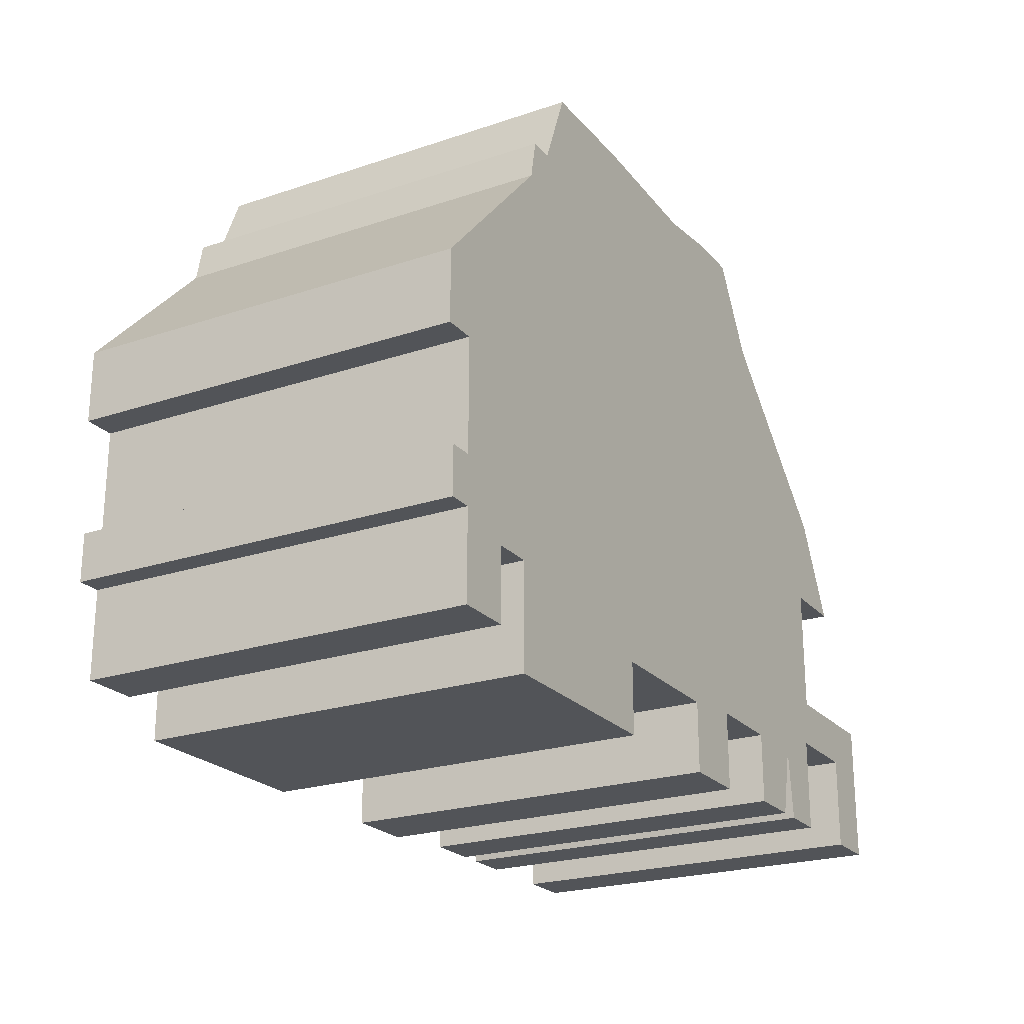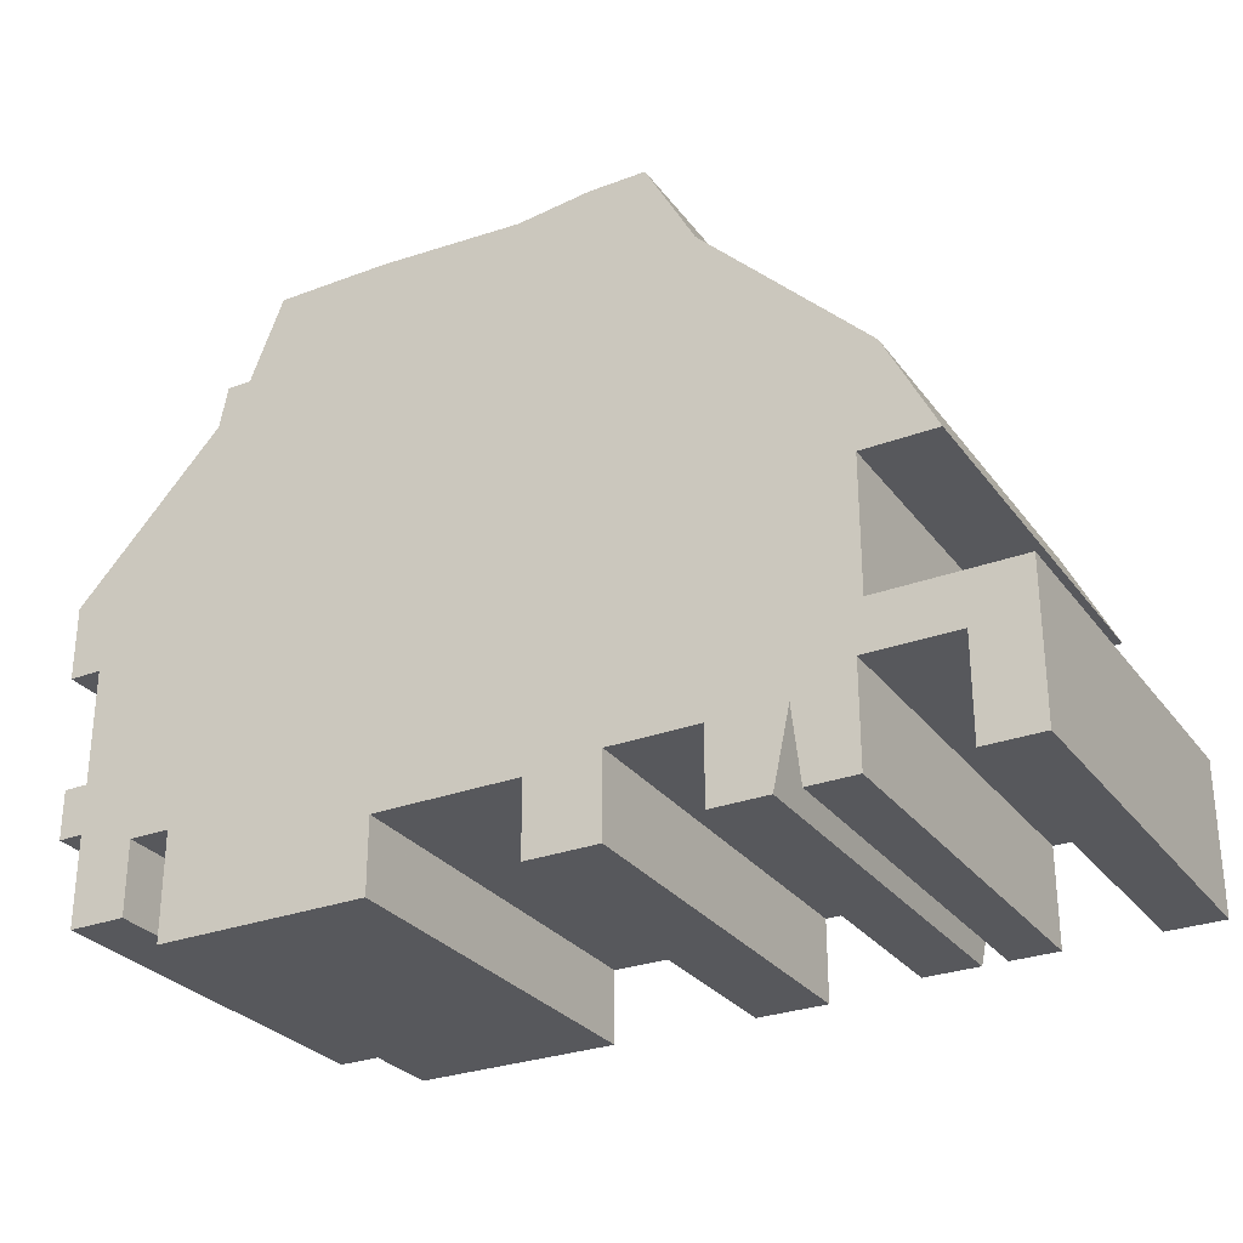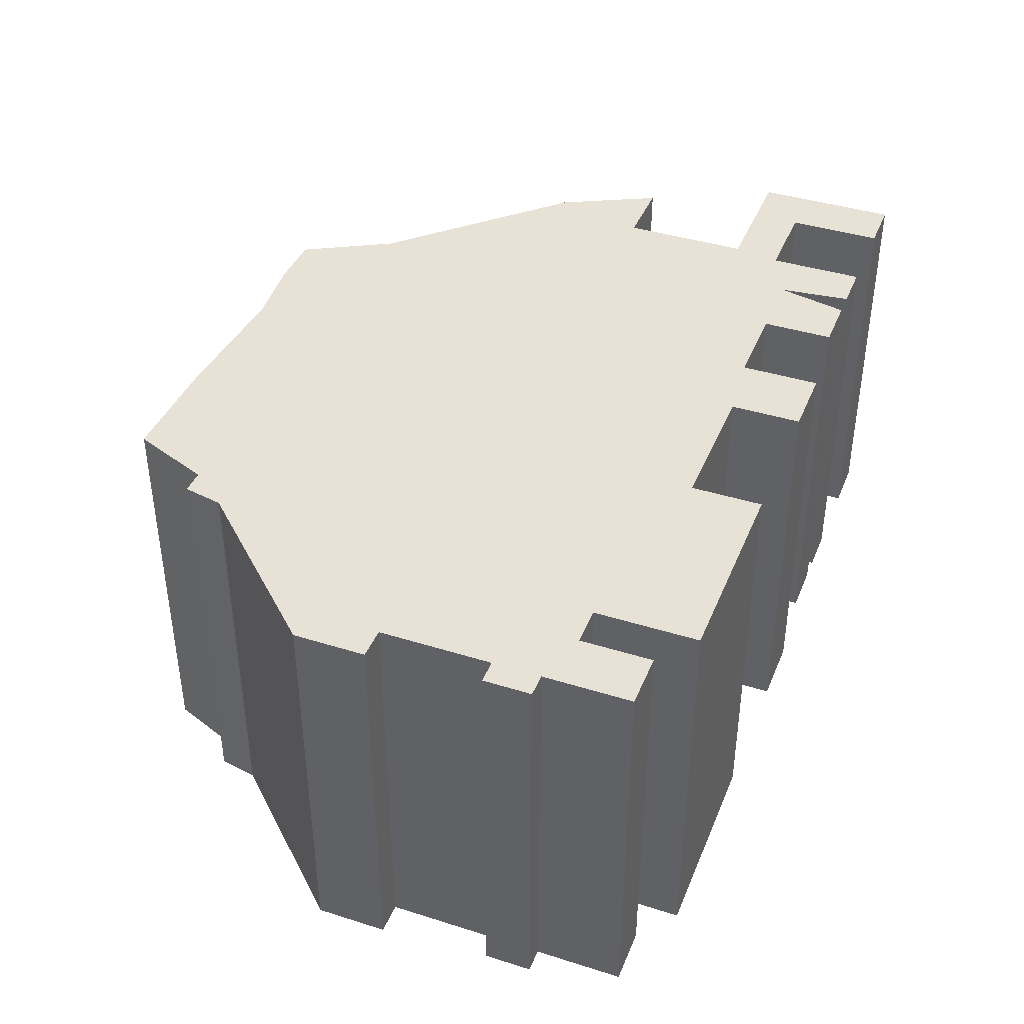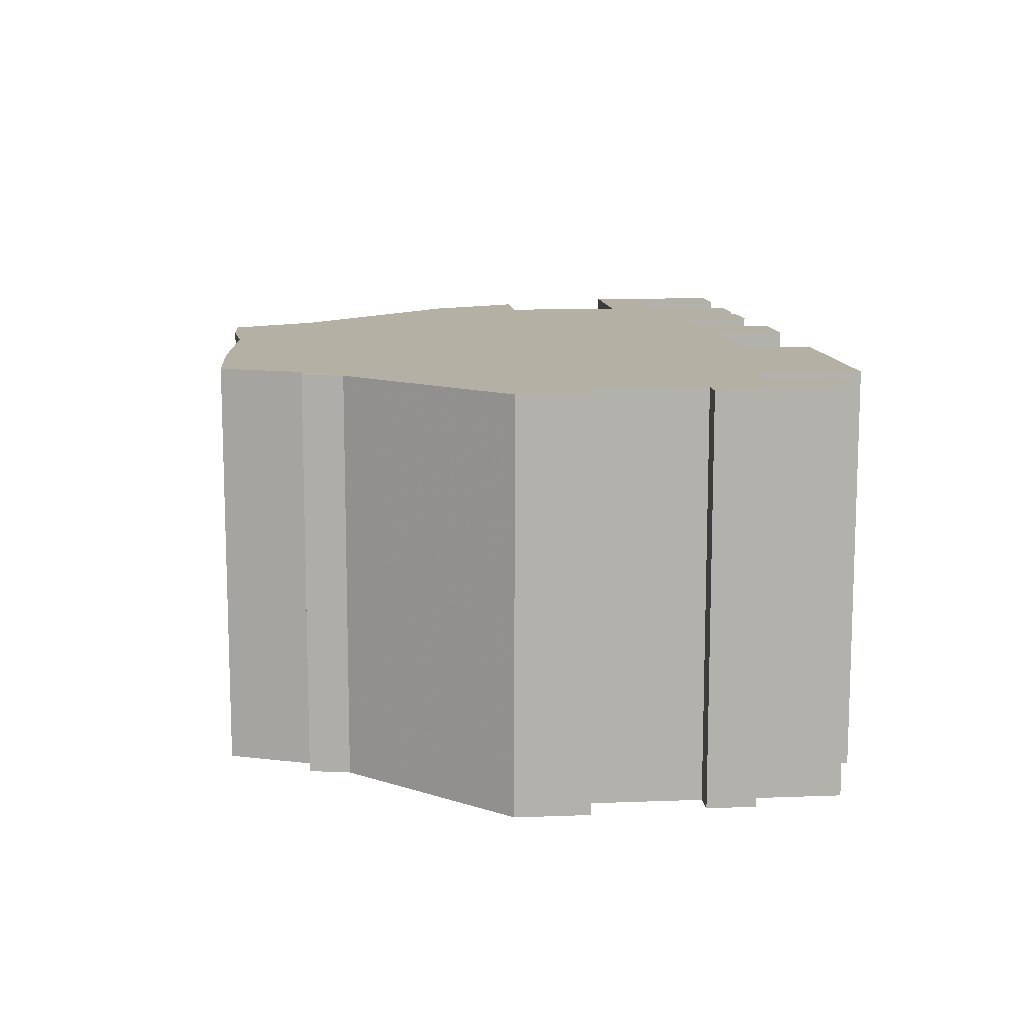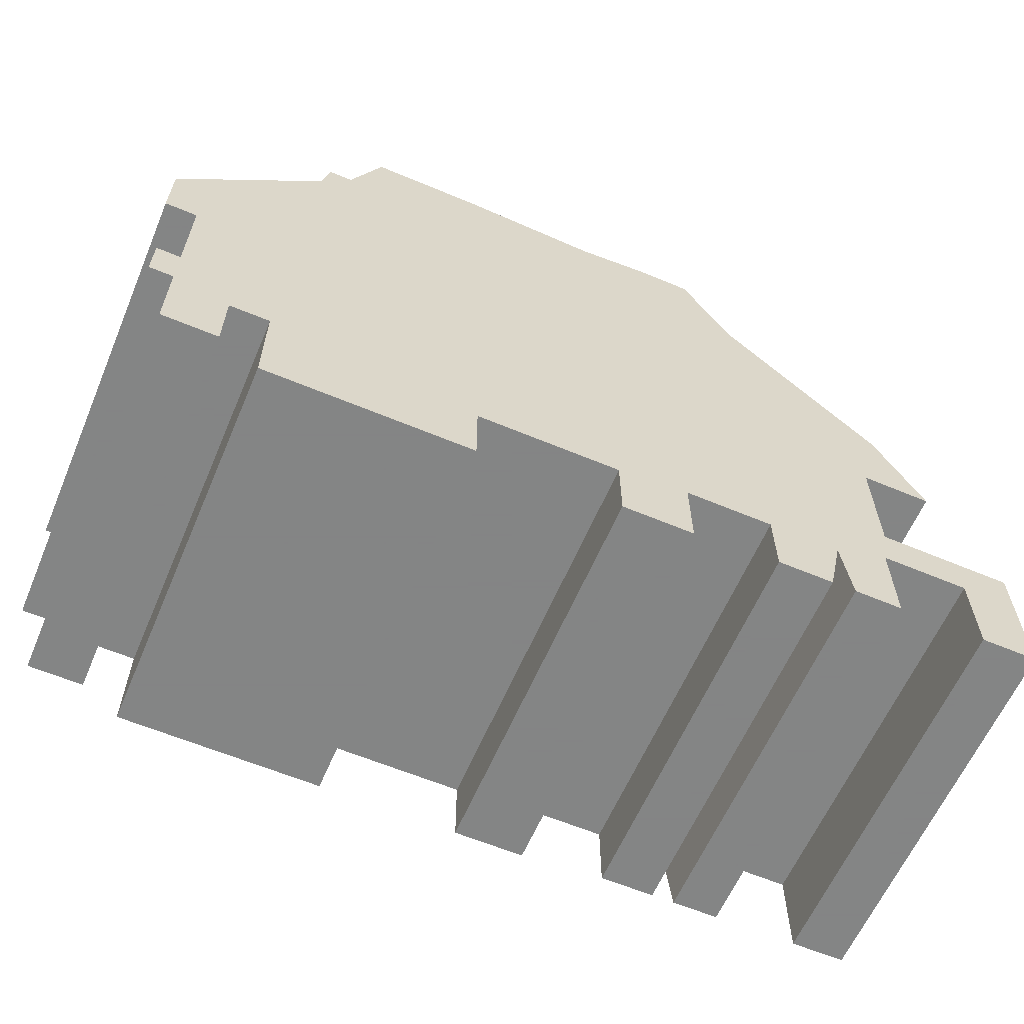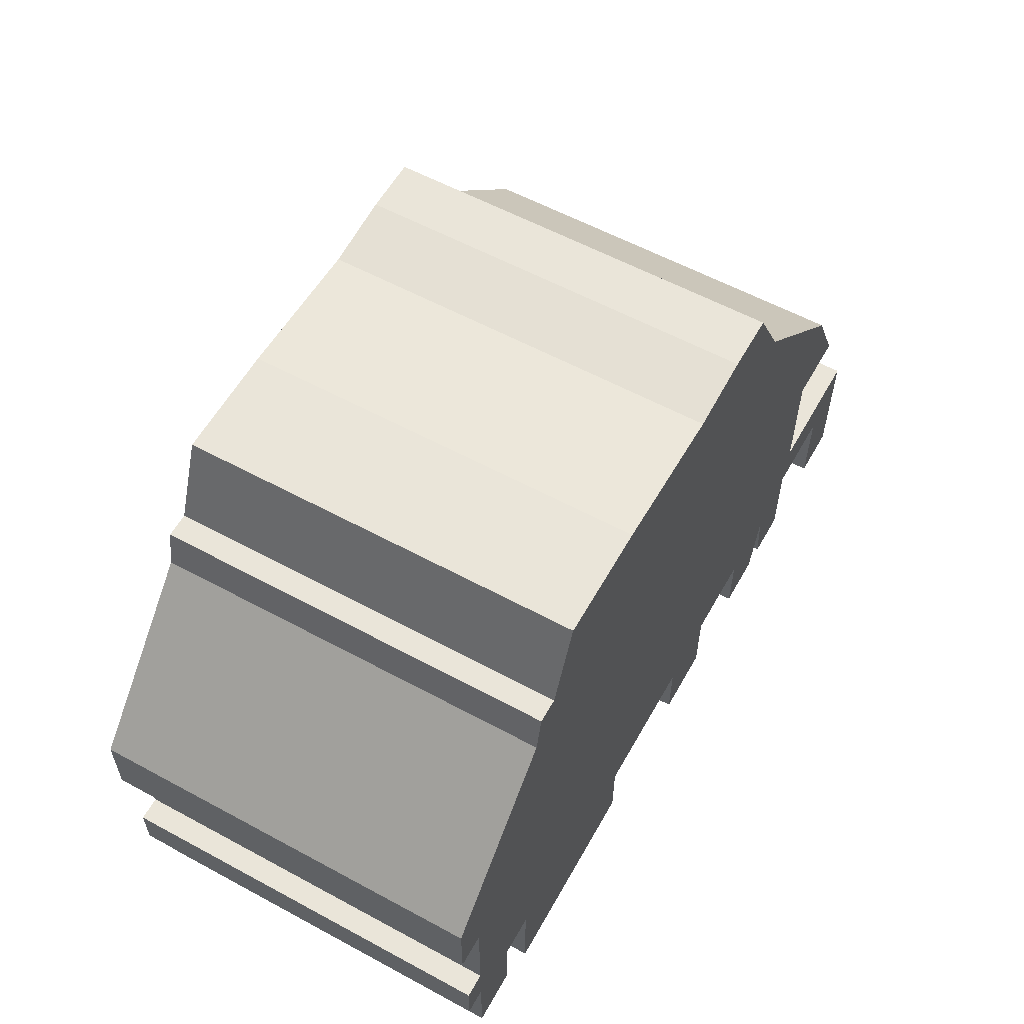
<metadata>
{"format":"obj","ext":"obj","renderer":"f3d","projection":"perspective","resolution":1024,"background":"white","views":[{"elev":-22.9,"azim":-60.2,"up":"+Y"},{"elev":-28.7,"azim":29.4,"up":"+Y"},{"elev":40.3,"azim":-68.9,"up":"+Z"},{"elev":11.4,"azim":-95.3,"up":"+Z"},{"elev":-61.6,"azim":-23.1,"up":"+Y"},{"elev":58.4,"azim":-60.8,"up":"+Y"}]}
</metadata>
<code>
g sbg_ocean_df_house02_h
v 0.02 0.77 0
v -0.16 0.78 0
v -0.3 0.78 0
v -0.34 0.68 0
v -0.37 0.68 0
v -0.38 0.63 0
v -0.56 0.44 0
v -0.56 0.35 0
v -0.52 0.35 0
v -0.52 0.21 0
v -0.55 0.21 0
v -0.55 0.15 0
v -0.52 0.15 0
v -0.52 0.04 0
v -0.45 0.04 0
v -0.45 0.13 0
v -0.4 0.13 0
v -0.4 0 0
v -0.14 0 0
v -0.14 0.09 0
v 0.04 0.09 0
v 0.04 0 0
v 0.13 0 0
v 0.13 0.1 0
v 0.24 0.1 0
v 0.24 0.01 0
v 0.31 0.01 0
v 0.33 0.1 0
v 0.34 0.01 0
v 0.4 0.01 0
v 0.4 0.13 0
v 0.51 0.13 0
v 0.51 0.01 0
v 0.58 0.01 0
v 0.58 0.19 0
v 0.41 0.19 0
v 0.41 0.35 0
v 0.5 0.35 0
v 0.44 0.47 0
v 0.24 0.67 0
v 0.18 0.78 0
v 0.11 0.78 0
v 0.02 0.77 0.5
v -0.16 0.78 0.5
v -0.3 0.78 0.5
v -0.34 0.68 0.5
v -0.37 0.68 0.5
v -0.38 0.63 0.5
v -0.56 0.44 0.5
v -0.56 0.35 0.5
v -0.52 0.35 0.5
v -0.52 0.21 0.5
v -0.55 0.21 0.5
v -0.55 0.15 0.5
v -0.52 0.15 0.5
v -0.52 0.04 0.5
v -0.45 0.04 0.5
v -0.45 0.13 0.5
v -0.4 0.13 0.5
v -0.4 0 0.5
v -0.14 0 0.5
v -0.14 0.09 0.5
v 0.04 0.09 0.5
v 0.04 0 0.5
v 0.13 0 0.5
v 0.13 0.1 0.5
v 0.24 0.1 0.5
v 0.24 0.01 0.5
v 0.31 0.01 0.5
v 0.33 0.1 0.5
v 0.34 0.01 0.5
v 0.4 0.01 0.5
v 0.4 0.13 0.5
v 0.51 0.13 0.5
v 0.51 0.01 0.5
v 0.58 0.01 0.5
v 0.58 0.19 0.5
v 0.41 0.19 0.5
v 0.41 0.35 0.5
v 0.5 0.35 0.5
v 0.44 0.47 0.5
v 0.24 0.67 0.5
v 0.18 0.78 0.5
v 0.11 0.78 0.5
g sbg_ocean_df_house02_h_0
f 42 41 40
f 40 21 1
f 40 39 37
f 39 38 37
f 36 25 37
f 34 33 32
f 35 34 32
f 36 35 32
f 36 32 31
f 25 36 28
f 36 31 28
f 30 29 28
f 31 30 28
f 24 40 37
f 27 26 25
f 28 27 25
f 25 24 37
f 22 21 23
f 21 24 23
f 40 24 21
f 21 20 1
f 20 19 18
f 20 18 17
f 6 1 20
f 16 13 10
f 16 15 14
f 16 14 13
f 17 16 10
f 13 12 10
f 12 11 10
f 9 6 20
f 10 9 17
f 17 9 20
f 7 6 9
f 8 7 9
f 6 5 4
f 6 4 1
f 4 3 2
f 4 2 1
f 42 40 1
f 41 82 40
f 82 41 83
f 42 83 41
f 83 42 84
f 40 81 39
f 81 40 82
f 38 79 37
f 79 38 80
f 39 80 38
f 80 39 81
f 37 78 36
f 78 37 79
f 33 74 32
f 74 33 75
f 34 75 33
f 75 34 76
f 35 76 34
f 76 35 77
f 36 77 35
f 77 36 78
f 32 73 31
f 73 32 74
f 29 70 28
f 70 29 71
f 30 71 29
f 71 30 72
f 31 72 30
f 72 31 73
f 26 67 25
f 67 26 68
f 27 68 26
f 68 27 69
f 28 69 27
f 69 28 70
f 25 66 24
f 66 25 67
f 22 63 21
f 63 22 64
f 23 64 22
f 64 23 65
f 24 65 23
f 65 24 66
f 21 62 20
f 62 21 63
f 19 60 18
f 60 19 61
f 20 61 19
f 61 20 62
f 18 59 17
f 59 18 60
f 15 56 14
f 56 15 57
f 16 57 15
f 57 16 58
f 14 55 13
f 55 14 56
f 17 58 16
f 58 17 59
f 13 54 12
f 54 13 55
f 11 52 10
f 52 11 53
f 12 53 11
f 53 12 54
f 10 51 9
f 51 10 52
f 7 48 6
f 48 7 49
f 8 49 7
f 49 8 50
f 9 50 8
f 50 9 51
f 5 46 4
f 46 5 47
f 6 47 5
f 47 6 48
f 3 44 2
f 44 3 45
f 4 45 3
f 45 4 46
f 2 43 1
f 43 2 44
f 1 84 42
f 84 1 43
f 82 83 84
f 43 63 82
f 79 81 82
f 79 80 81
f 79 67 78
f 74 75 76
f 74 76 77
f 74 77 78
f 73 74 78
f 70 78 67
f 70 73 78
f 70 71 72
f 70 72 73
f 79 82 66
f 67 68 69
f 67 69 70
f 79 66 67
f 65 63 64
f 65 66 63
f 63 66 82
f 43 62 63
f 60 61 62
f 59 60 62
f 62 43 48
f 52 55 58
f 56 57 58
f 55 56 58
f 52 58 59
f 52 54 55
f 52 53 54
f 62 48 51
f 59 51 52
f 62 51 59
f 51 48 49
f 51 49 50
f 46 47 48
f 43 46 48
f 44 45 46
f 43 44 46
f 43 82 84

</code>
